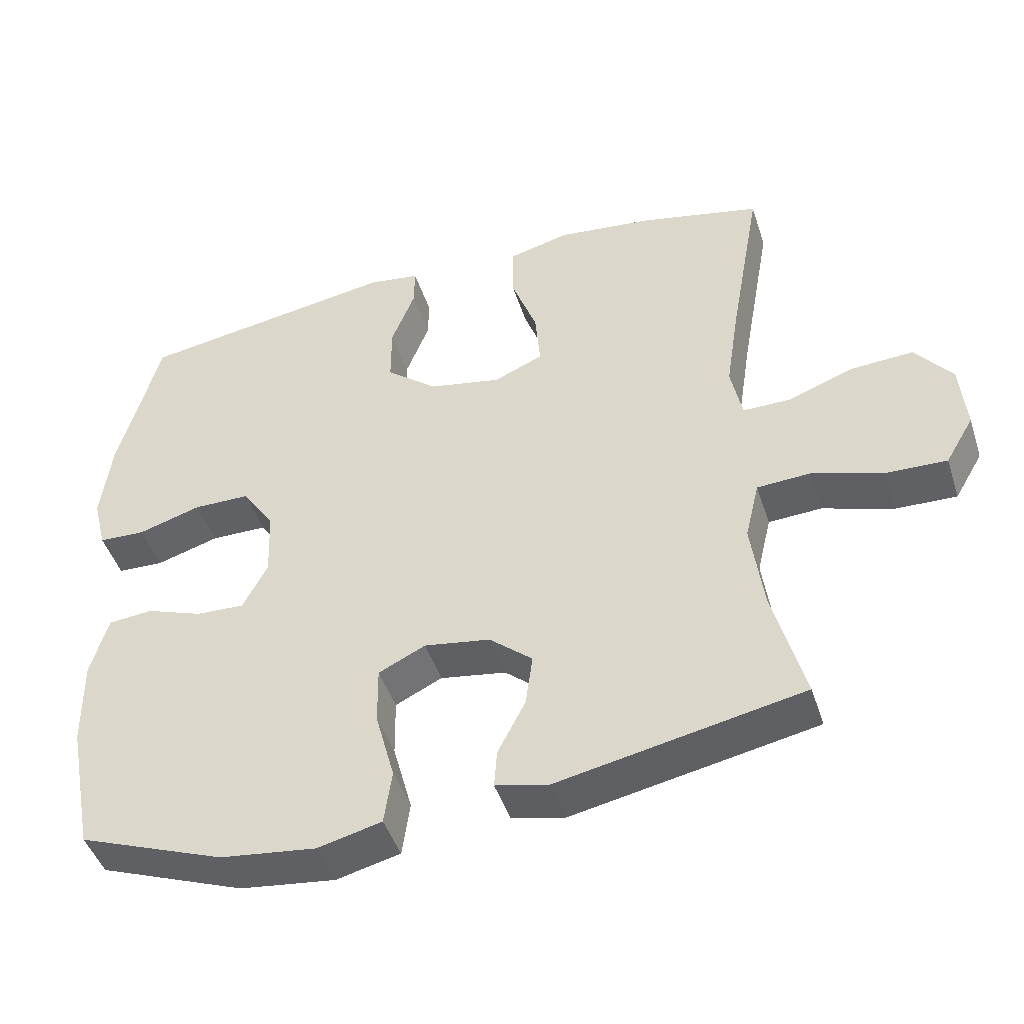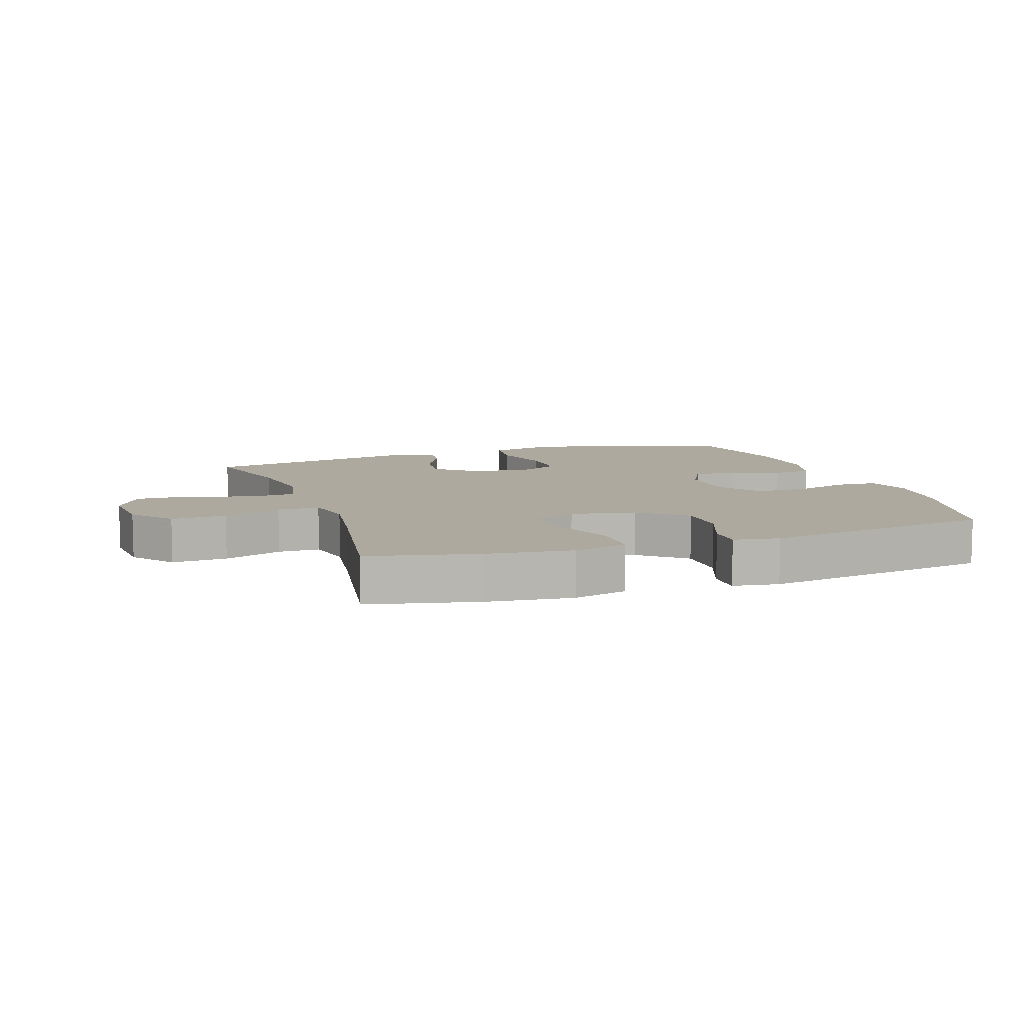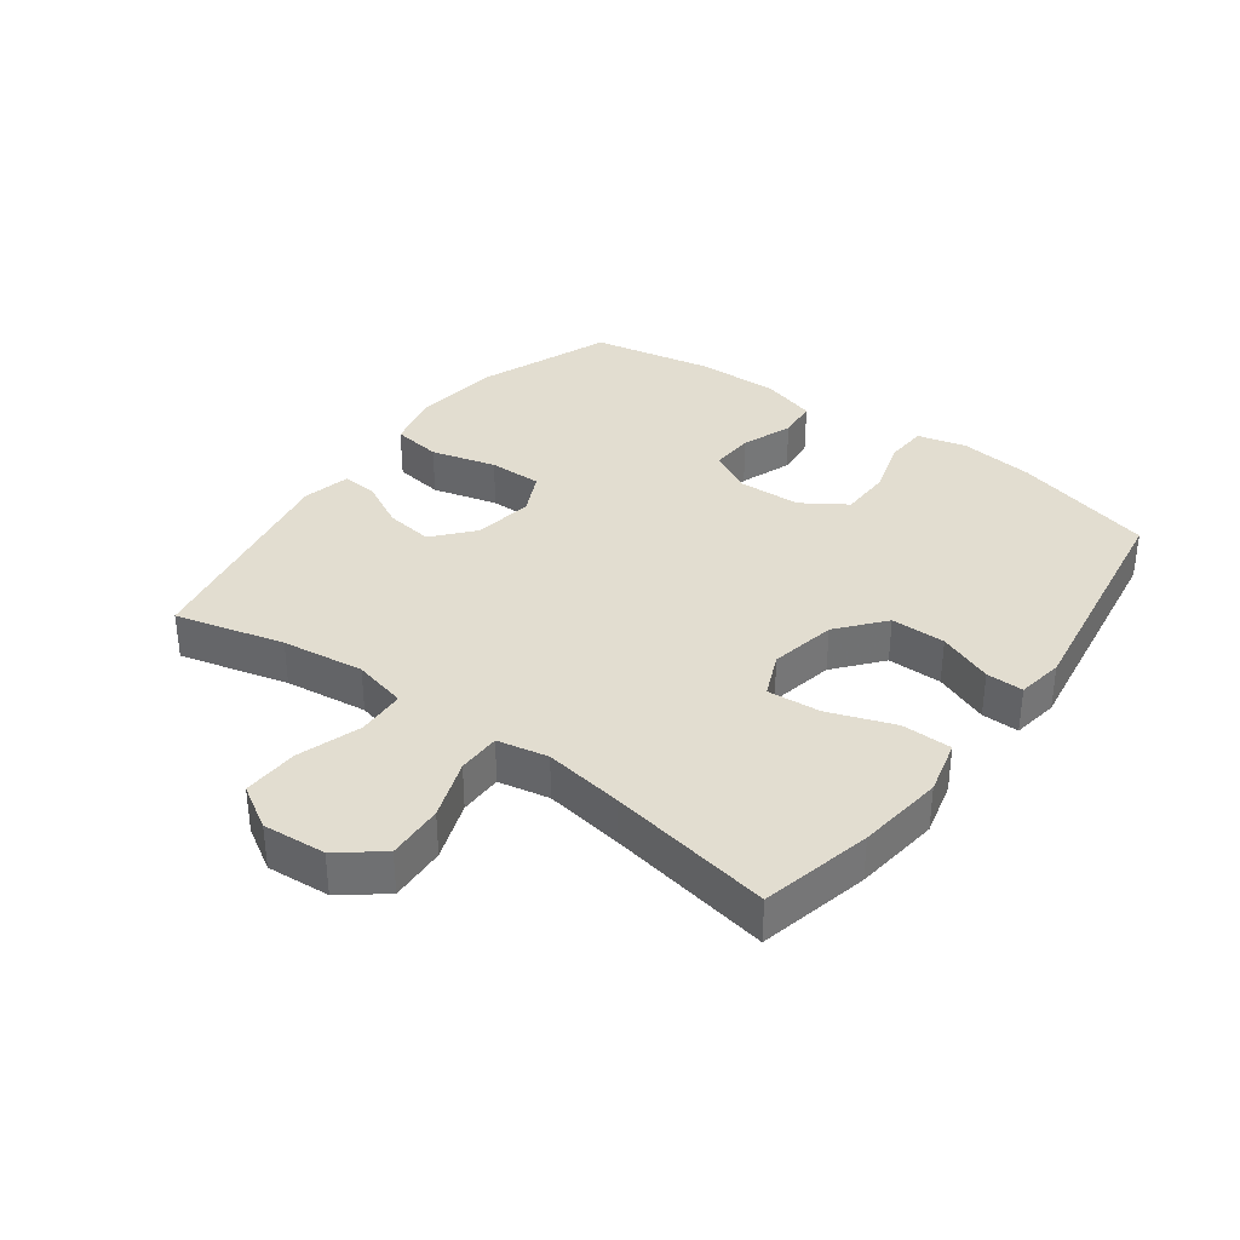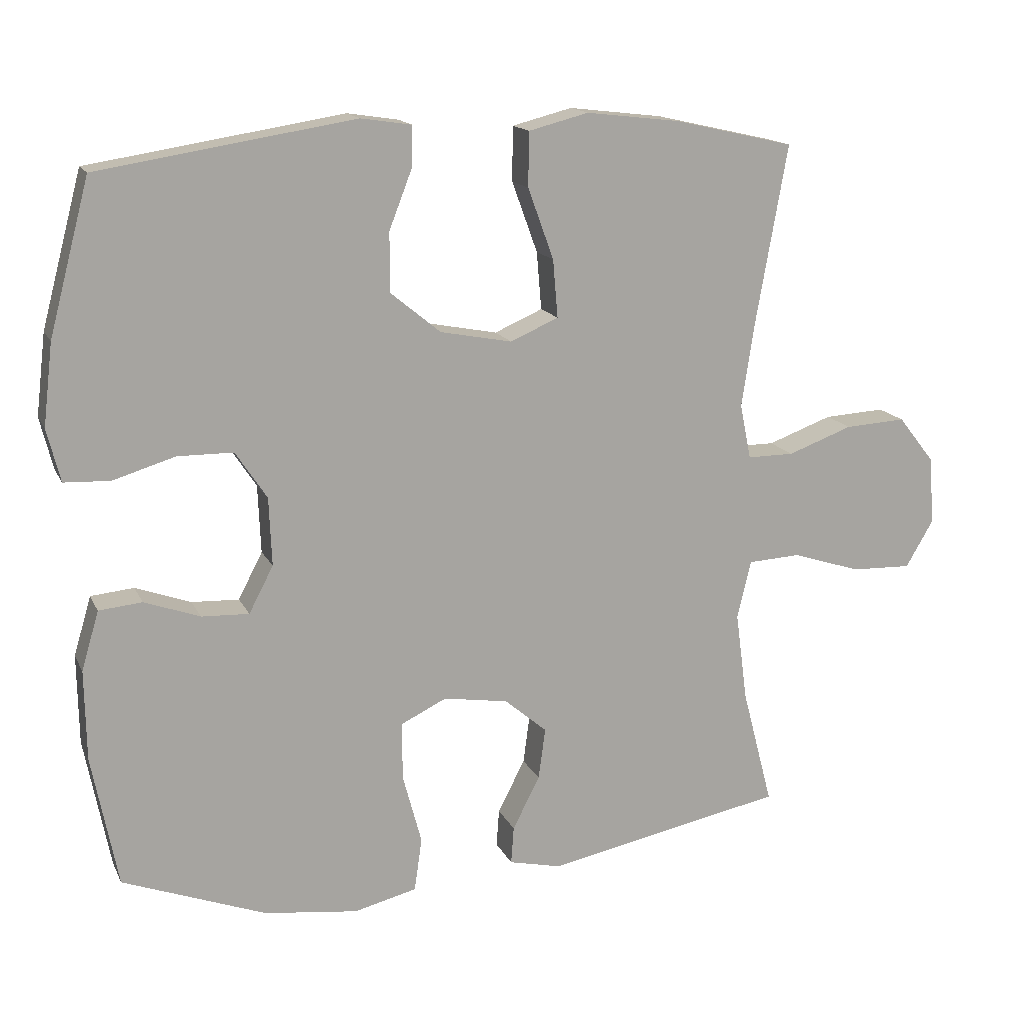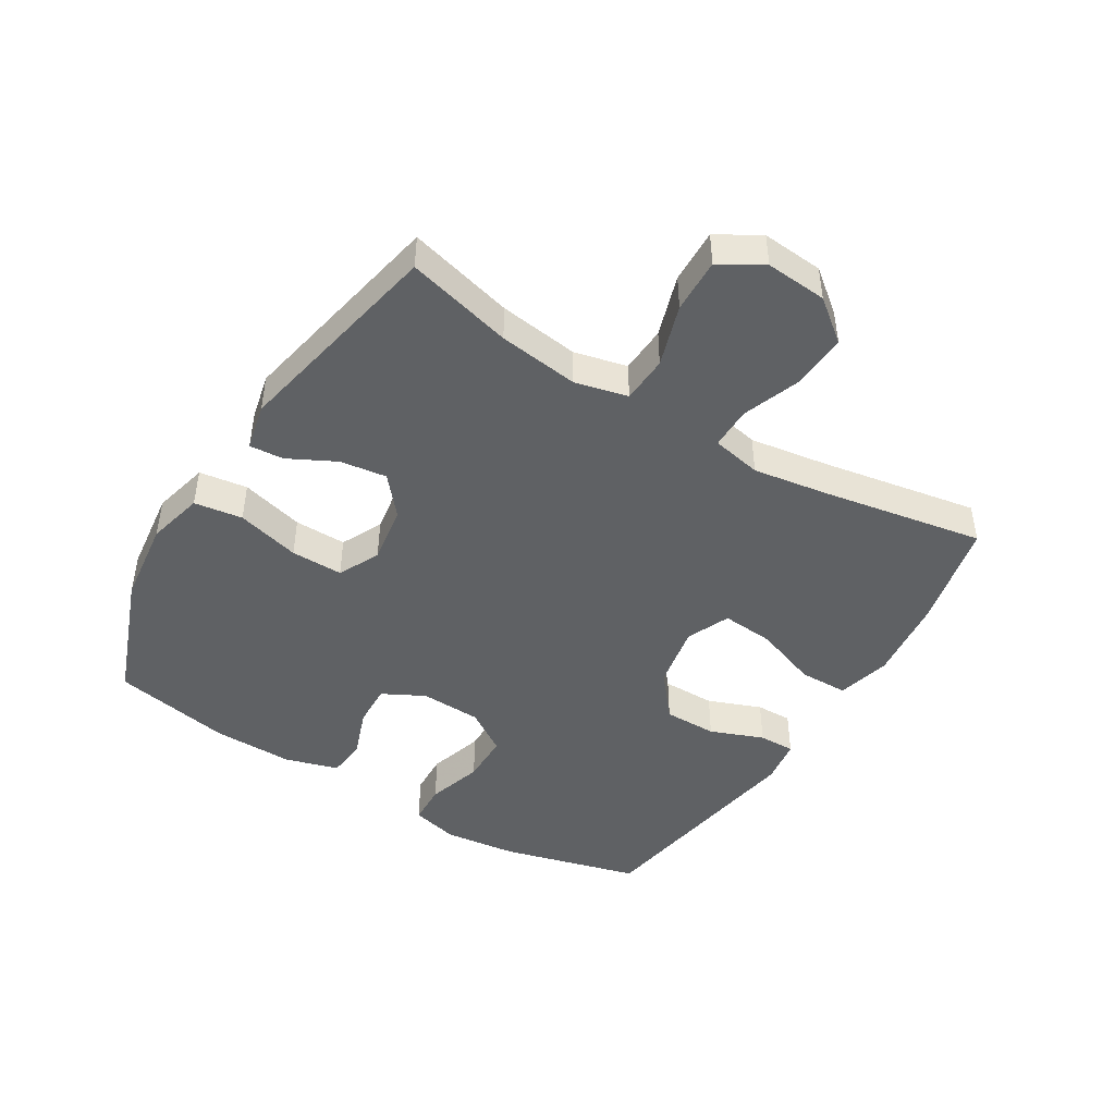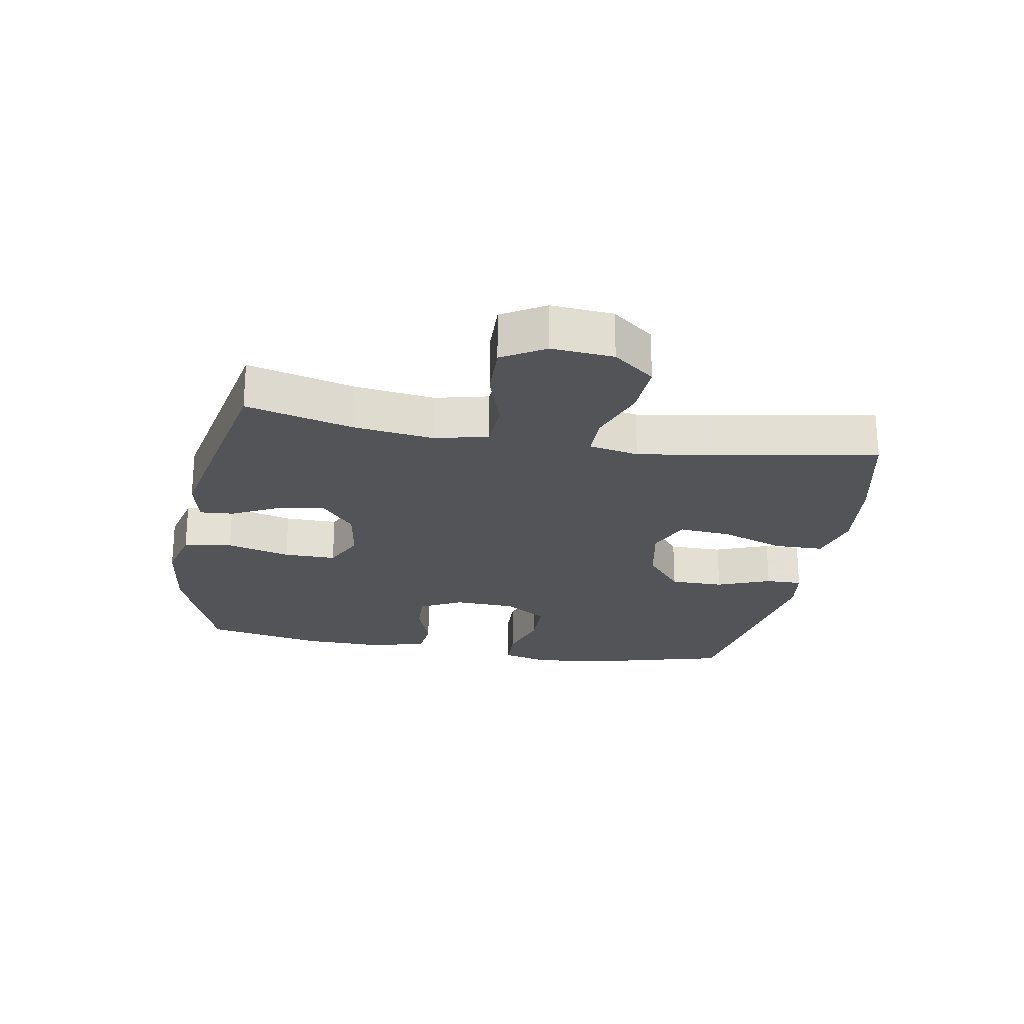
<metadata>
{"format":"obj","ext":"obj","renderer":"f3d","projection":"perspective","resolution":1024,"background":"white","views":[{"elev":-45.9,"azim":-162.3,"up":"+Z"},{"elev":9.0,"azim":-18.9,"up":"+Y"},{"elev":35.2,"azim":-53.4,"up":"+Y"},{"elev":15.4,"azim":161.5,"up":"+Z"},{"elev":-45.7,"azim":-121.5,"up":"+Y"},{"elev":-23.3,"azim":-100.0,"up":"+Y"}]}
</metadata>
<code>
v -0.5 0.07 -0.5
v -0.456 0.07 -0.331
v -0.439 0.07 -0.203
v -0.459 0.07 -0.119
v -0.534 0.07 -0.115
v -0.633 0.07 -0.147
v -0.72 0.07 -0.15
v -0.76 0.07 -0.082
v -0.752 0.07 0.016
v -0.7 0.07 0.082
v -0.612 0.07 0.077
v -0.519 0.07 0.043
v -0.452 0.07 0.043
v -0.436 0.07 0.122
v -0.455 0.07 0.246
v -0.5 0.07 0.5
v -0.328 0.07 0.539
v -0.193 0.07 0.555
v -0.107 0.07 0.533
v -0.106 0.07 0.455
v -0.143 0.07 0.353
v -0.15 0.07 0.27
v -0.081 0.07 0.24
v 0.022 0.07 0.26
v 0.094 0.07 0.319
v 0.094 0.07 0.404
v 0.061 0.07 0.489
v 0.06 0.07 0.547
v 0.133 0.07 0.558
v 0.5 0.07 0.5
v 0.558 0.07 0.281
v 0.572 0.07 0.164
v 0.553 0.07 0.088
v 0.487 0.07 0.085
v 0.398 0.07 0.112
v 0.318 0.07 0.111
v 0.273 0.07 0.043
v 0.269 0.07 -0.055
v 0.304 0.07 -0.122
v 0.372 0.07 -0.119
v 0.452 0.07 -0.09
v 0.514 0.07 -0.096
v 0.539 0.07 -0.181
v 0.537 0.07 -0.31
v 0.5 0.07 -0.5
v 0.294 0.07 -0.578
v 0.159 0.07 -0.595
v 0.069 0.07 -0.573
v 0.058 0.07 -0.496
v 0.085 0.07 -0.395
v 0.086 0.07 -0.312
v 0.02 0.07 -0.28
v -0.073 0.07 -0.295
v -0.134 0.07 -0.347
v -0.124 0.07 -0.421
v -0.085 0.07 -0.497
v -0.081 0.07 -0.551
v -0.156 0.07 -0.568
v -0.5 0 -0.5
v -0.456 0 -0.331
v -0.439 0 -0.203
v -0.459 0 -0.119
v -0.534 0 -0.115
v -0.633 0 -0.147
v -0.72 0 -0.15
v -0.76 0 -0.082
v -0.752 0 0.016
v -0.7 0 0.082
v -0.612 0 0.077
v -0.519 0 0.043
v -0.452 0 0.043
v -0.436 0 0.122
v -0.455 0 0.246
v -0.5 0 0.5
v -0.328 0 0.539
v -0.193 0 0.555
v -0.107 0 0.533
v -0.106 0 0.455
v -0.143 0 0.353
v -0.15 0 0.27
v -0.081 0 0.24
v 0.022 0 0.26
v 0.094 0 0.319
v 0.094 0 0.404
v 0.061 0 0.489
v 0.06 0 0.547
v 0.133 0 0.558
v 0.5 0 0.5
v 0.558 0 0.281
v 0.572 0 0.164
v 0.553 0 0.088
v 0.487 0 0.085
v 0.398 0 0.112
v 0.318 0 0.111
v 0.273 0 0.043
v 0.269 0 -0.055
v 0.304 0 -0.122
v 0.372 0 -0.119
v 0.452 0 -0.09
v 0.514 0 -0.096
v 0.539 0 -0.181
v 0.537 0 -0.31
v 0.5 0 -0.5
v 0.294 0 -0.578
v 0.159 0 -0.595
v 0.069 0 -0.573
v 0.058 0 -0.496
v 0.085 0 -0.395
v 0.086 0 -0.312
v 0.02 0 -0.28
v -0.073 0 -0.295
v -0.134 0 -0.347
v -0.124 0 -0.421
v -0.085 0 -0.497
v -0.081 0 -0.551
v -0.156 0 -0.568
f 58 1 2
f 57 58 2
f 56 57 2
f 55 56 2
f 54 55 2 3
f 53 54 3 4
f 52 53 4
f 48 49 50
f 47 48 50
f 46 47 50
f 45 46 50
f 44 45 50
f 43 44 50
f 42 43 50
f 41 42 50
f 40 41 50
f 39 40 50 51
f 38 39 51 52
f 33 34 35
f 32 33 35
f 31 32 35
f 30 31 35
f 29 30 35
f 28 29 35
f 27 28 35
f 26 27 35
f 25 26 35 36
f 24 25 36 37
f 19 20 21
f 18 19 21
f 17 18 21
f 16 17 21
f 15 16 21
f 14 15 21 22
f 13 14 22 23
f 10 11 12
f 9 10 12
f 8 9 12
f 7 8 12
f 6 7 12
f 5 6 12
f 4 5 12 13
f 37 38 52
f 24 37 52
f 23 24 52
f 13 23 52
f 4 13 52
f 60 59 116
f 60 116 115
f 60 115 114
f 60 114 113
f 61 60 113 112
f 62 61 112 111
f 62 111 110
f 108 107 106
f 108 106 105
f 108 105 104
f 108 104 103
f 108 103 102
f 108 102 101
f 108 101 100
f 108 100 99
f 108 99 98
f 109 108 98 97
f 110 109 97 96
f 93 92 91
f 93 91 90
f 93 90 89
f 93 89 88
f 93 88 87
f 93 87 86
f 93 86 85
f 93 85 84
f 94 93 84 83
f 95 94 83 82
f 79 78 77
f 79 77 76
f 79 76 75
f 79 75 74
f 79 74 73
f 80 79 73 72
f 81 80 72 71
f 70 69 68
f 70 68 67
f 70 67 66
f 70 66 65
f 70 65 64
f 70 64 63
f 71 70 63 62
f 110 96 95
f 110 95 82
f 110 82 81
f 110 81 71
f 110 71 62
f 1 59 60 2
f 2 60 61 3
f 3 61 62 4
f 4 62 63 5
f 5 63 64 6
f 6 64 65 7
f 7 65 66 8
f 8 66 67 9
f 9 67 68 10
f 10 68 69 11
f 11 69 70 12
f 12 70 71 13
f 13 71 72 14
f 14 72 73 15
f 15 73 74 16
f 16 74 75 17
f 17 75 76 18
f 18 76 77 19
f 19 77 78 20
f 20 78 79 21
f 21 79 80 22
f 22 80 81 23
f 23 81 82 24
f 24 82 83 25
f 25 83 84 26
f 26 84 85 27
f 27 85 86 28
f 28 86 87 29
f 29 87 88 30
f 30 88 89 31
f 31 89 90 32
f 32 90 91 33
f 33 91 92 34
f 34 92 93 35
f 35 93 94 36
f 36 94 95 37
f 37 95 96 38
f 38 96 97 39
f 39 97 98 40
f 40 98 99 41
f 41 99 100 42
f 42 100 101 43
f 43 101 102 44
f 44 102 103 45
f 45 103 104 46
f 46 104 105 47
f 47 105 106 48
f 48 106 107 49
f 49 107 108 50
f 50 108 109 51
f 51 109 110 52
f 52 110 111 53
f 53 111 112 54
f 54 112 113 55
f 55 113 114 56
f 56 114 115 57
f 57 115 116 58
f 58 116 59 1

</code>
